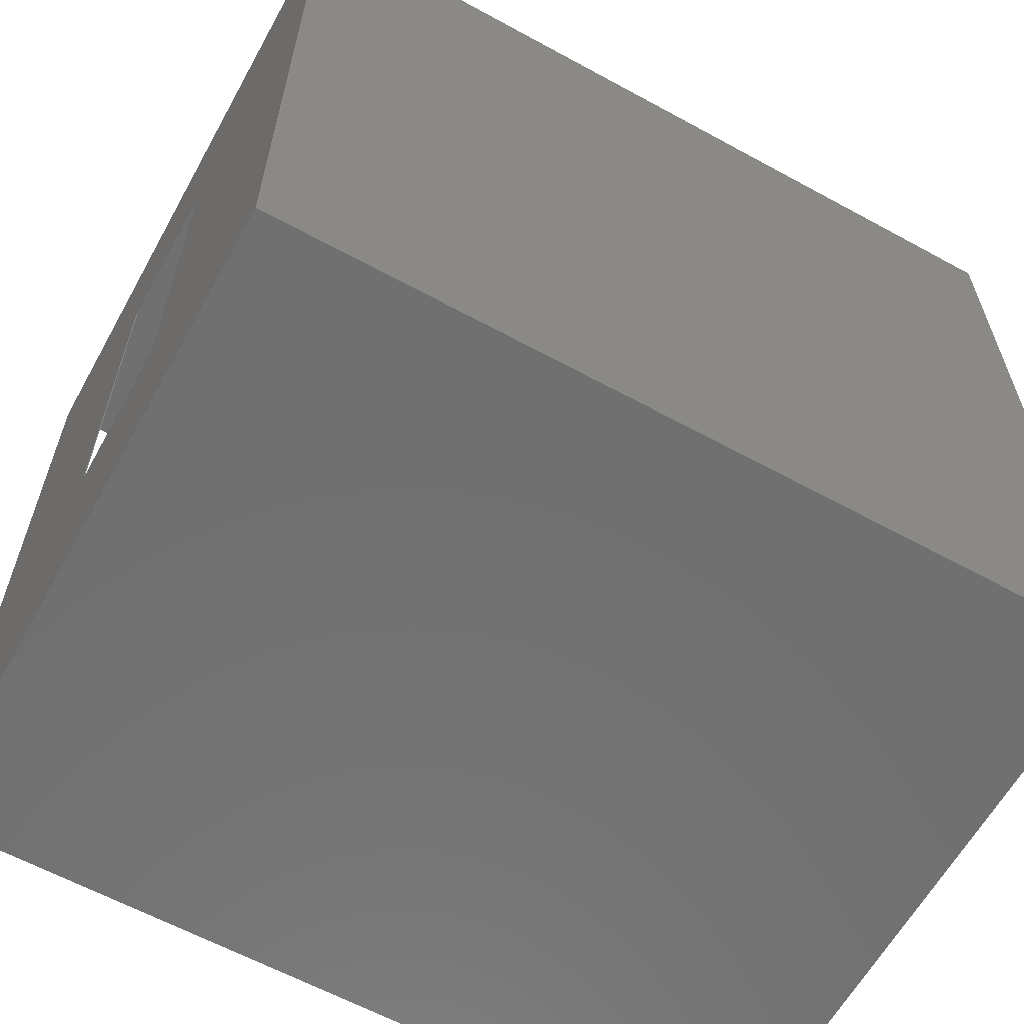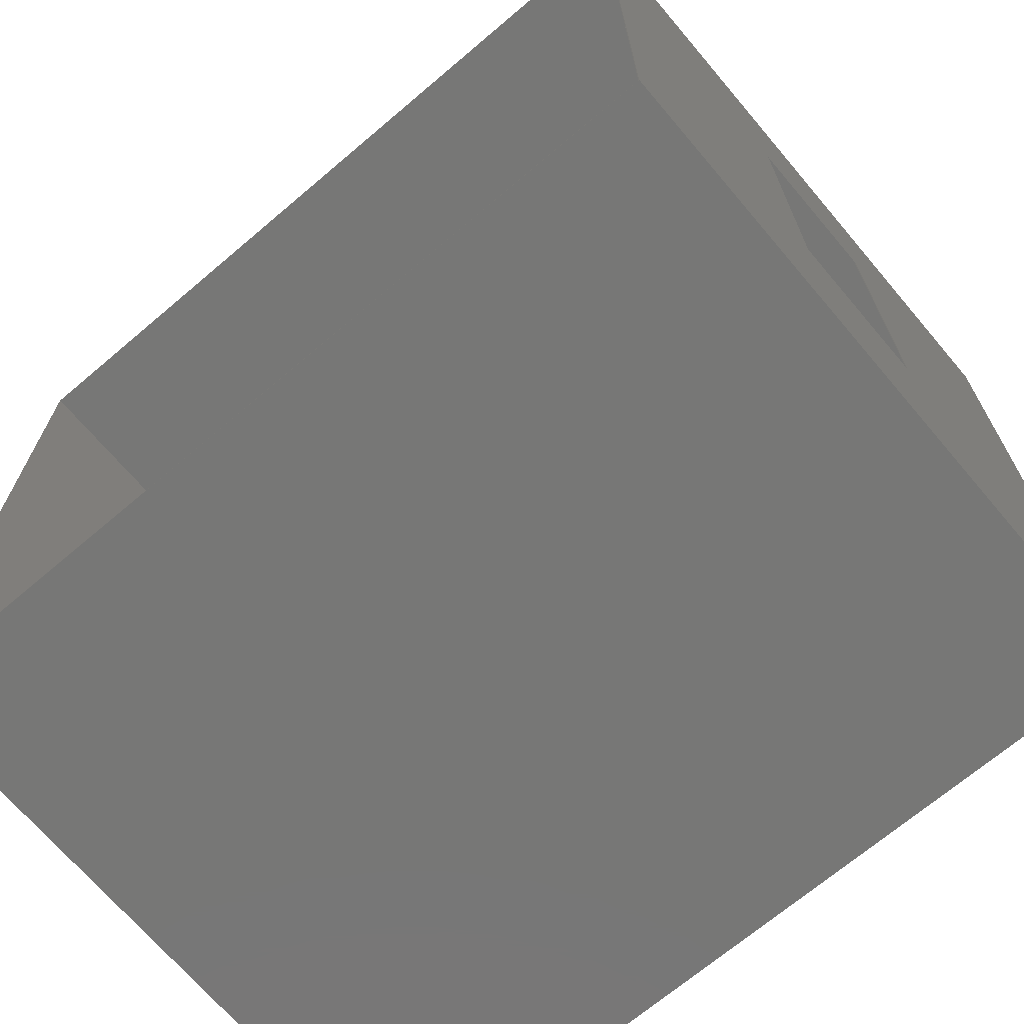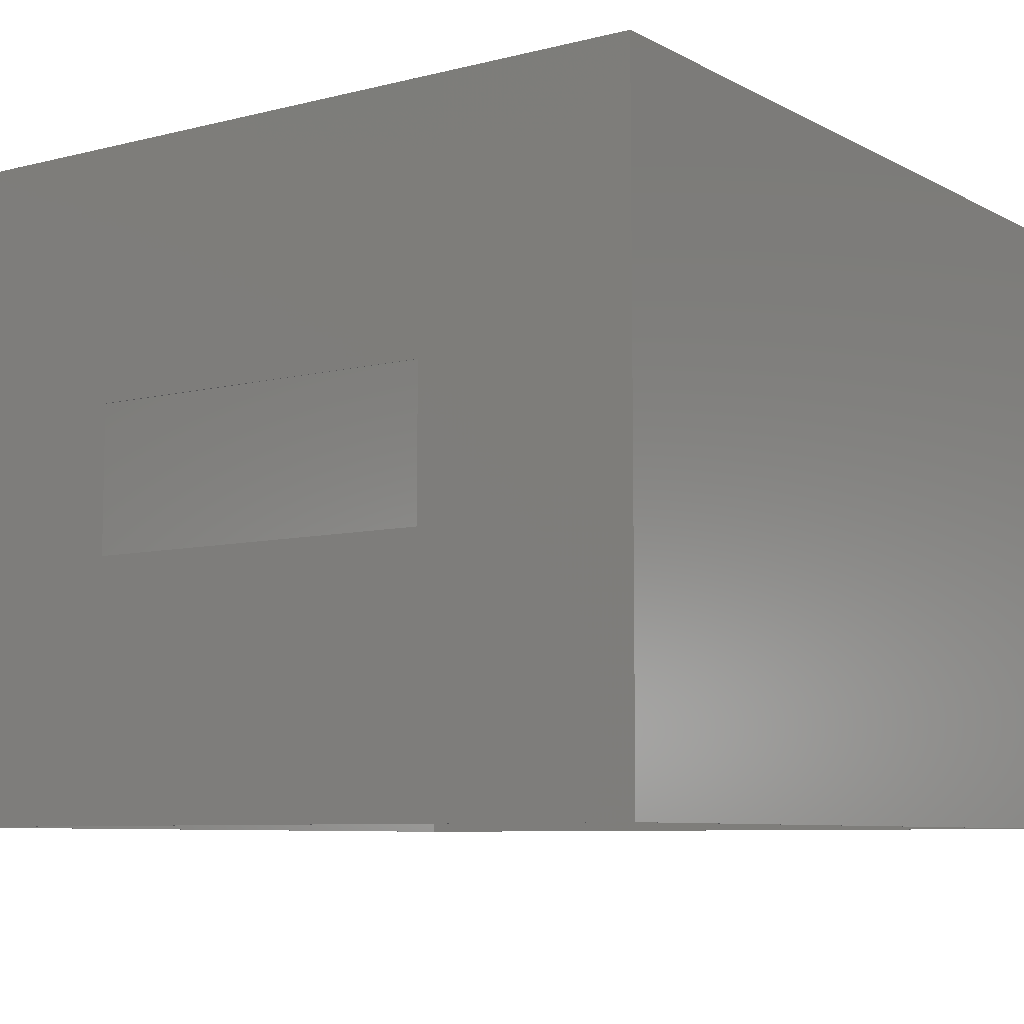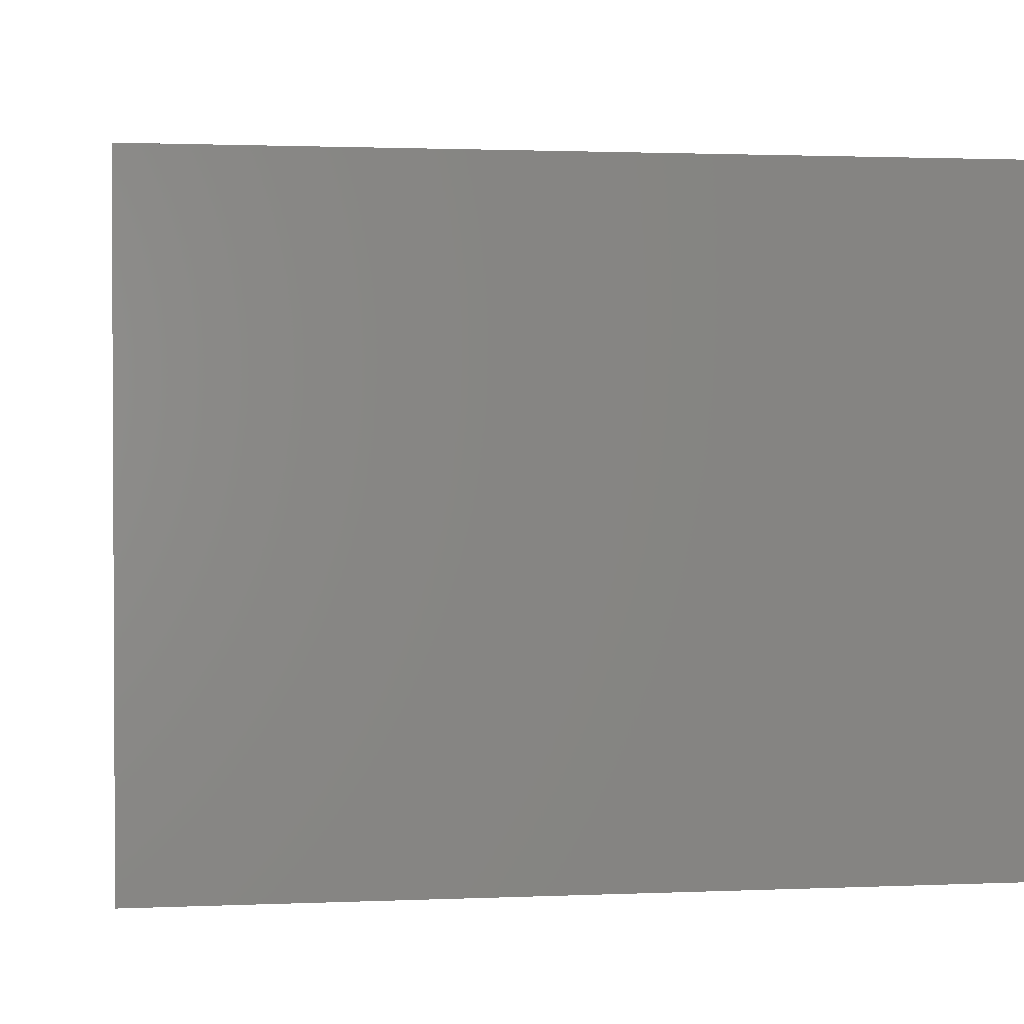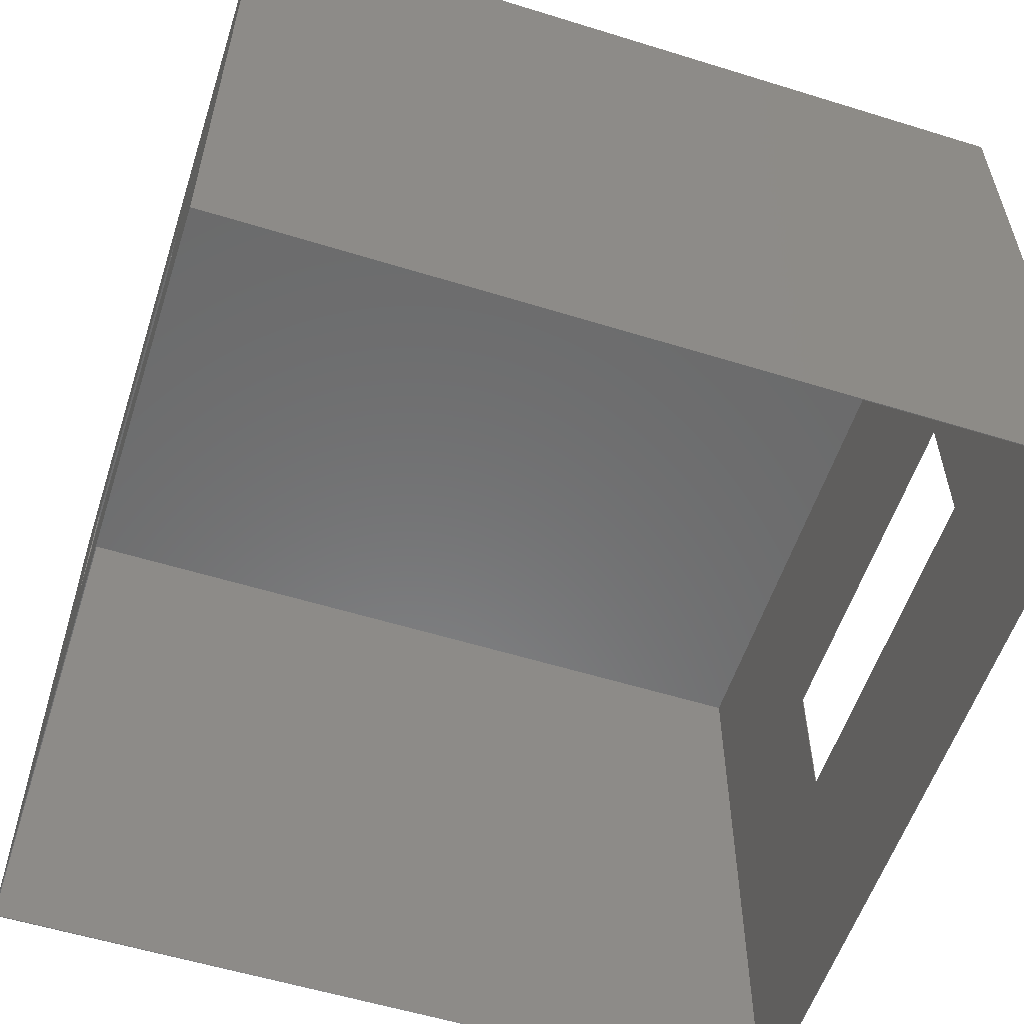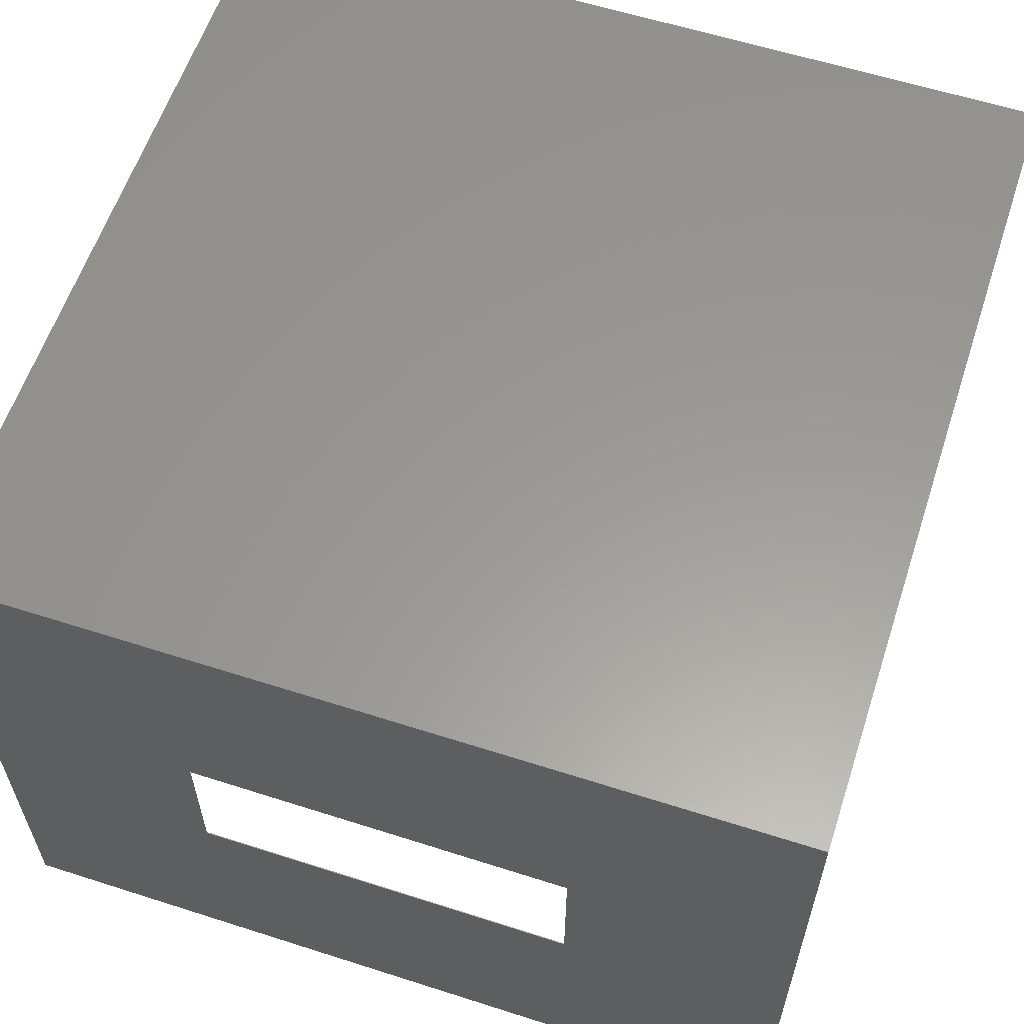
<metadata>
{"format":"stl","ext":"stl","renderer":"f3d","projection":"perspective","resolution":1024,"background":"white","views":[{"elev":-62.0,"azim":151.0,"up":"+Z"},{"elev":-69.6,"azim":40.3,"up":"+Z"},{"elev":-7.8,"azim":125.2,"up":"+Y"},{"elev":1.6,"azim":-8.9,"up":"+Y"},{"elev":-56.6,"azim":-17.9,"up":"+Y"},{"elev":59.7,"azim":108.2,"up":"+Y"}]}
</metadata>
<code>
# stl→obj: 32 verts, 68 faces
v 0.000101 0.0491 0.027
v 0.000101 0.0491 0.073
v 1e-06 0.0491 0.027
v 1e-06 0.0491 0.073
v 0.0999 0.0491 0.073
v 0.0999 0.0491 0.027
v 0.1 0.0491 0.073
v 0.1 0.0491 0.027
v 0.000101 0.0311 0.073
v 1e-06 0.0311 0.073
v 0.0999 0.0311 0.073
v 0.1 0.0311 0.073
v 0.000101 0.0311 0.027
v 1e-06 0.0311 0.027
v 0.0999 0.0311 0.027
v 0.1 0.0311 0.027
v 0.000101 2.22e-20 0.000101
v 0.0999 2.22e-20 0.000101
v 0.000101 0.08 0.000101
v 0.0999 0.08 0.000101
v 0.0999 2.218e-17 0.0999
v 0.0999 0.08 0.0999
v 0.000101 2.218e-17 0.0999
v 0.000101 0.08 0.0999
v 1e-06 2.22e-17 0.1
v 0.1 2.22e-17 0.1
v 1e-06 0.0801 0.1
v 0.1 0.0801 0.1
v 1e-06 0.0801 1e-06
v 1e-06 0 1e-06
v 0.1 0 1e-06
v 0.1 0.0801 1e-06
f 1 2 3
f 3 2 4
f 5 6 7
f 7 6 8
f 2 9 4
f 4 9 10
f 11 5 12
f 12 5 7
f 13 1 14
f 14 1 3
f 9 13 10
f 10 13 14
f 15 11 16
f 16 11 12
f 6 15 8
f 8 15 16
f 17 18 19
f 19 18 20
f 15 21 11
f 11 21 22
f 11 22 5
f 5 22 20
f 5 20 6
f 6 20 15
f 15 20 18
f 15 18 21
f 21 23 22
f 22 23 24
f 9 17 13
f 13 17 19
f 13 19 1
f 1 19 24
f 1 24 2
f 2 24 9
f 9 24 23
f 9 23 17
f 24 19 22
f 22 19 20
f 25 26 27
f 27 26 28
f 14 25 10
f 10 25 27
f 10 27 4
f 4 27 29
f 4 29 3
f 3 29 14
f 14 29 30
f 14 30 25
f 31 30 32
f 32 30 29
f 12 31 16
f 16 31 32
f 16 32 8
f 8 32 28
f 8 28 7
f 7 28 12
f 12 28 26
f 12 26 31
f 28 32 27
f 27 32 29
f 17 31 18
f 18 31 26
f 18 26 21
f 21 26 23
f 23 26 25
f 23 25 30
f 31 17 30
f 30 17 23

</code>
